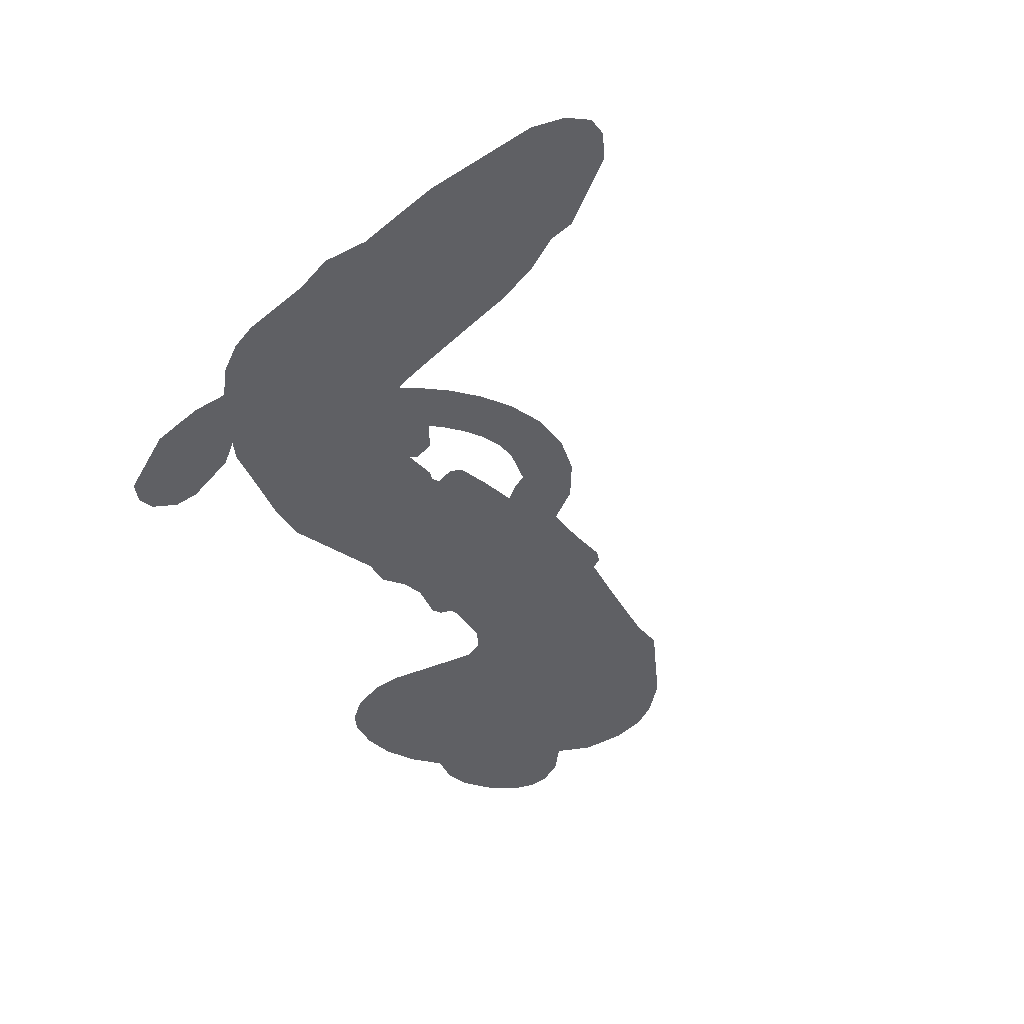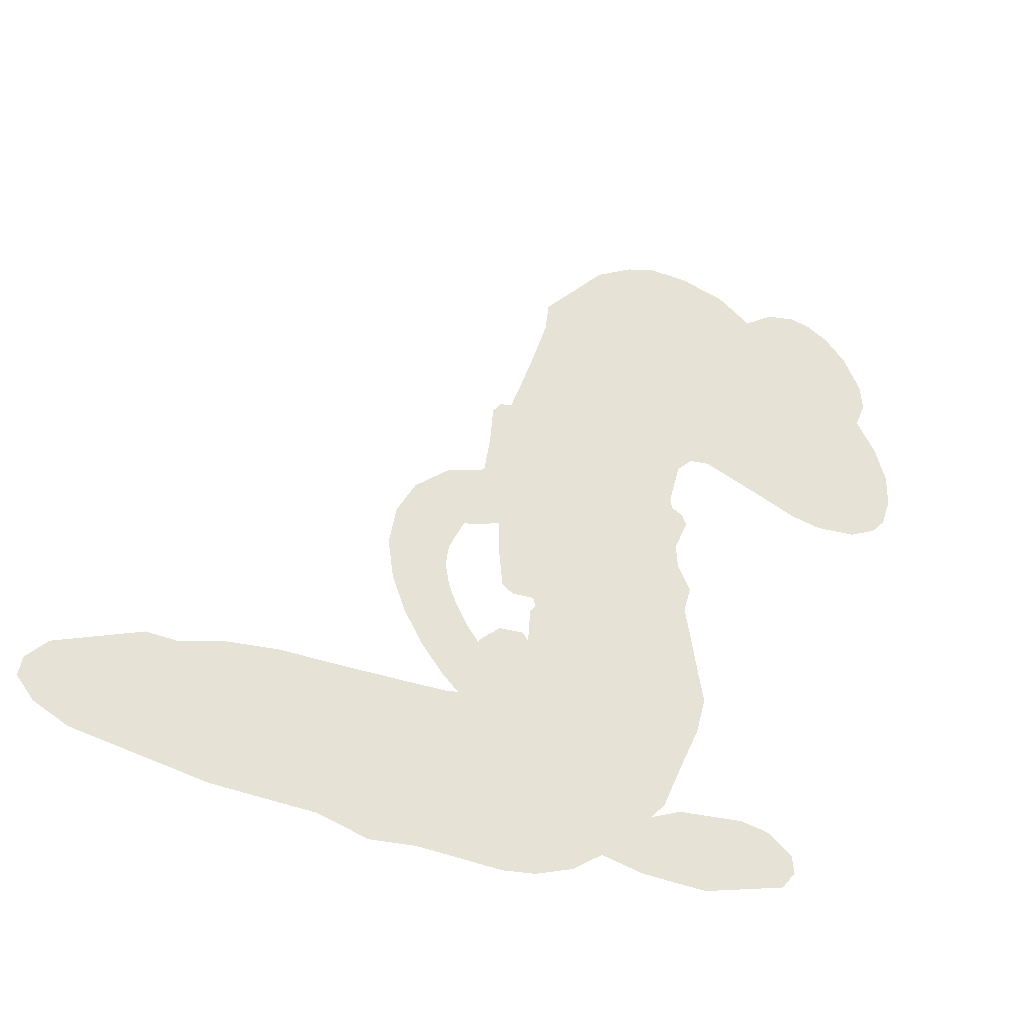
<metadata>
{"format":"obj","ext":"obj","renderer":"f3d","projection":"perspective","resolution":1024,"background":"white","views":[{"elev":-43.9,"azim":45.8,"up":"+Z"},{"elev":-38.9,"azim":154.2,"up":"+Y"}]}
</metadata>
<code>
v -307.5 43.23 0
v -306 48.22 0
v -303.5 52.68 0
v -305 56.6 0
v -304.7 60.34 0
v -302.3 65.23 0
v -299.5 68.19 0
v -296.4 69.82 0
v -293.4 70.21 0
v -289.3 69.11 0
v -285.2 65.99 0
v -280.6 69.16 0
v -274.2 70.55 0
v -268.9 70.32 0
v -264.8 68.78 0
v -259.7 65.44 0
v -251.1 55.3 0
v -250.6 50.93 0
v -245.2 34.07 0
v -243.4 33.4 0
v -242.4 31.88 0
v -241.1 20.83 0
v -235.5 -14.27 0
v -251.4 -30.27 0
v -251.1 -30.91 0
v -251.7 -20.02 0
v -249.9 -8.924 0
v -246.8 -4.557 0
v -243.5 -4.847 0
v -240.5 -7.699 0
v -239.7 -14.29 0
v -241.2 -22.95 0
v -247.9 -32.94 0
v -249.8 -35.63 0
v -252.1 -36.68 0
v -256.5 -34.61 0
v -263 -35.99 0
v -272 -36.24 0
v -283.4 -32.86 0
v -285.3 -30.32 0
v -285.1 -27.83 0
v -281.9 -25.26 0
v -277.8 -24.54 0
v -268.9 -25.57 0
v -256.1 -30.89 0
v -243.3 12.43 0
v -243.8 2.456 0
v -245.3 1.279 0
v -248.3 1.562 0
v -248.6 0.3808 0
v -247.9 -0.7331 0
v -247.3 -9.849 0
v -244.2 -15.04 0
v -236.3 -16.81 0
v -213.8 -17.48 0
v -207 -18.39 0
v -201.1 -20.18 0
v -197.2 -20.07 0
v -186.1 -24.91 0
v -183.4 -27.97 0
v -182.9 -30.68 0
v -185.2 -33.47 0
v -189.5 -35.68 0
v -206.5 -38.49 0
v -219.9 -38.89 0
v -226.6 -40.7 0
v -232.8 -40.03 0
v -243.9 -40.45 0
v -248.4 -39.81 0
v -253.4 -37.84 0
v -260.5 -32.59 0
v -266.7 -25.11 0
v -272.1 -12.44 0
v -273.4 -7.221 0
v -271.2 6.999 0
v -272.2 10.83 0
v -270.6 14.21 0
v -270.3 17.52 0
v -272.2 22.11 0
v -271.7 23.62 0
v -270.1 24.41 0
v -269.9 25.84 0
v -271.4 31.89 0
v -273.6 34.24 0
v -276.4 34.75 0
v -290.3 29.87 0
v -294.6 29.25 0
v -300.2 29.97 0
v -304 32.02 0
v -306.1 34.38 0
v -307.4 38.61 0
v -238.9 -5.889 0
v -252.2 -31.67 0
v -267.7 24.72 0
v -250.5 1.67 0
v -247.6 -5.244 0
v -270.1 22.17 0
v -245.4 30.92 0
v -243.4 7.378 0
v -247.8 -16.68 0
v -249.8 -32.61 0
v -253 -22.47 0
v -255.2 -26.25 0
v -271.3 19.85 0
v -249.4 4.22 0
v -250.9 -25.84 0
v -252.7 -34.14 0
v -248.6 -28.77 0
v -186.8 -29.9 0
v -281.5 -29.43 0
v -267 29.4 0
v -250.1 -1.53 0
v -268.5 19.75 0
v -300.9 36.82 0
v -294.2 64.8 0
v -274.3 39.43 0
v -241.9 26.39 0
v -246.4 4.121 0
v -244.5 -22.54 0
v -248.5 -26.27 0
v -254.4 5.295 0
v -251 32.99 0
v -266.2 15.59 0
v -268.7 36.74 0
v -247.8 8.578 0
v -253.6 -28.77 0
v -255.8 -0.3607 0
v -252 -25.74 0
v -249.6 -23.15 0
v -267.4 10.23 0
v -199 -27.13 0
v -262.4 -28.55 0
v -245.5 -8.809 0
v -243.8 -27.81 0
v -277.7 -34.55 0
v -298.2 57.94 0
v -250.4 -19.41 0
v -199.1 -23.35 0
v -260 -31.96 0
v -205.7 -25.41 0
v -191.6 -22.49 0
v -195.1 -25.14 0
v -269.6 62.25 0
v -245 -32.14 0
v -303.3 41 0
v -293.4 36.56 0
v -298.3 64.24 0
v -259.3 25.67 0
v -254.2 -7.624 0
v -250.8 -14.51 0
v -246.9 -25.03 0
v -301.3 55.76 0
v -296.9 50.34 0
v -297.8 54.1 0
v -290.7 53.78 0
v -294.2 56.39 0
v -198 -37.09 0
v -190.7 -27.2 0
v -268.1 66.19 0
v -258.7 52.08 0
v -245.6 -36.46 0
v -292.9 32.73 0
v -283.4 32.34 0
v -297.3 34.05 0
v -263.7 26.41 0
v -250.4 -7.59 0
v -252 -13.68 0
v -294.2 52.75 0
v -291.2 46.71 0
v -288.6 60.19 0
v -294.9 60.6 0
v -273 65.78 0
v -264.2 62.47 0
v -254.5 52.64 0
v -238.3 -40.23 0
v -250.1 -33.62 0
v -264 21.46 0
v -260.1 33.76 0
v -290.7 57.35 0
v -285.4 55.57 0
v -255.4 60.35 0
v -267.7 33.11 0
v -242.2 -34.76 0
v -238.8 -28.61 0
v -263 30.6 0
v -257 56.21 0
v -248 42.45 0
v -264.5 34.95 0
v -260.2 59.8 0
v -263.5 43.41 0
v -255.7 44.92 0
v -265.2 39.33 0
v -254 48.64 0
v -259.6 39.38 0
v -269.8 43.74 0
v -249.3 46.67 0
v -268.6 40.35 0
v -251.9 43.53 0
v -255.2 40.44 0
v -251 39.31 0
v -254.2 36.12 0
v -246.6 38.26 0
v -255.7 31.47 0
v -249.5 36.17 0
v -272 37.05 0
v -253.7 2.032 0
v -257.1 3.119 0
v -259.6 9.545 0
v -262.3 -0.7892 0
v -242.3 -11.25 0
v -246.4 -13.28 0
v -247.4 -17.92 0
v -297 41.77 0
v -297.2 37.91 0
v -250.5 23.19 0
v -301.3 48.42 0
v -281.4 39.85 0
v -248 -13.76 0
v -250 -20.86 0
v -247 -17.97 0
v -250.6 -17.16 0
v -257.3 -17.73 0
v -253.8 -19.53 0
v -244.1 -24.28 0
v -258.7 -24.94 0
v -246.6 -21.58 0
v -249.2 -26.64 0
v -241.9 -19.77 0
v -257 -21.53 0
v -269.3 -18.77 0
v -253.9 -25.28 0
v -289.4 64.61 0
v -291.7 61.92 0
v -276.9 67.33 0
v -280.6 64.26 0
v -276.4 62.84 0
v -280.2 58.32 0
v -262.3 67.11 0
v -265.1 65.63 0
v -250.2 -37 0
v -255.3 -32.94 0
v -286.4 49.86 0
v -257.6 62.89 0
v -266.6 54.46 0
v -263.4 12.03 0
v -263.6 7.043 0
v -257.6 17.24 0
v -261.9 16.34 0
v -259.1 13.55 0
v -254.6 10.78 0
v -265.5 -8.022 0
v -248.2 -21.49 0
v -244.4 -20.57 0
v -240.4 -18.58 0
v -243.3 -15.83 0
v -300 40.09 0
v -300.4 44.29 0
v -296.4 46.05 0
v -245.4 23.45 0
v -251.9 28 0
v -300.2 51.66 0
v -277.9 38.25 0
v -277.7 43.35 0
v -279.9 33.56 0
v -288 35.39 0
v -282.9 36.22 0
v -286.1 39.65 0
v -284 44.78 0
v -248.3 -30.34 0
v -245.1 -28.14 0
v -252.5 -29.41 0
v -256.7 -28.84 0
v -239.5 -23.92 0
v -225 -17.21 0
v -237.9 -20.35 0
v -235.1 -23.81 0
v -230.6 -17.04 0
v -234.2 -28.32 0
v -236.1 -32.15 0
v -227.1 -24.89 0
v -233.9 -20.04 0
v -239.7 -32.11 0
v -234.3 -36.03 0
v -231.2 -25.54 0
v -229.6 -21.29 0
v -229.2 -36.44 0
v -225.6 -21.18 0
v -228.1 -30.68 0
v -219.6 -25.72 0
v -232 -31.89 0
v -219.4 -17.36 0
v -223.2 -24.27 0
v -224.4 -28.41 0
v -220.1 -21.52 0
v -223.4 -34.17 0
v -214.5 -23.13 0
v -240.2 -15.98 0
v -284.3 61.51 0
v -287.5 52.99 0
v -289.8 50.46 0
v -284.1 52.39 0
v -281.9 55.18 0
v -282.4 48.57 0
v -275.5 53.69 0
v -280.4 51.71 0
v -278 47.86 0
v -273.9 45.74 0
v -272.9 42.47 0
v -269.6 49.55 0
v -274.5 49.77 0
v -264.2 58.11 0
v -268.4 58.26 0
v -262.4 54.24 0
v -273.3 58.86 0
v -271.1 54.65 0
v -264.7 49.88 0
v -260.1 5.665 0
v -262.9 3.131 0
v -272.3 -0.182 0
v -267.4 4.356 0
v -271.8 3.393 0
v -269 1.067 0
v -269 -4.138 0
v -256.6 8.022 0
v -251.7 8.064 0
v -250.5 12.77 0
v -269.6 -9.03 0
v -261.7 -20.03 0
v -304.1 44.94 0
v -245.7 27.19 0
v -255.9 27.59 0
v -259.2 29.66 0
v -255.4 22.83 0
v -249 30.04 0
v -286.8 31.12 0
v -281.1 43.17 0
v -287.5 46.3 0
v -289.8 42.41 0
v -293.5 43.48 0
v -225.6 -37.14 0
v -220 -30.63 0
v -283.5 58.26 0
v -276.8 59.3 0
v -267 46.59 0
v -264.9 -3.922 0
v -259.9 -6.998 0
v -272.9 -3.71 0
v -246.9 12.35 0
v -244.2 16.95 0
v -253.8 15.22 0
v -249.2 18.02 0
v -249 26.14 0
v -259.6 21.2 0
v -290.2 38.59 0
v -219.2 -34.76 0
v -213.2 -38.71 0
v -212.6 -31.32 0
v -216.6 -38.8 0
v -215 -34.94 0
v -210.6 -35.2 0
v -216.3 -31.45 0
v -214.6 -27.47 0
v -206.9 -30.94 0
v -210.4 -25.38 0
v -208.1 -22.2 0
v -204.4 -21.98 0
v -210.4 -17.94 0
v -236.1 5.947 0
v -227.6 3.904 0
v -245.9 20 0
v -253.2 19.37 0
v -206.9 -34.72 0
v -201.6 -32.76 0
v -202.3 -37.78 0
v -194.9 -30.28 0
v -211.5 -21.3 0
v -238.2 10.56 0
v -198.5 -30.77 0
v -193.8 -36.38 0
v -196.3 -33.67 0
v -192.2 -32.95 0
v -231.1 14.48 0
v -240.7 17.86 0
v -235.6 18.66 0
v -276.3 -29.54 0
v -274.1 -32.87 0
v -268.2 -31.59 0
v -273.3 -25.06 0
v -272 -29.16 0
v -300.7 61.07 0
v -253.3 -3.716 0
v -257.3 -4.056 0
v -259.5 43.46 0
v -258.9 47.76 0
v -257.7 36.39 0
v -263.6 -28.82 0
v -262.7 -24.9 0
v -216.6 -19.97 0
v -266.2 -13.85 0
v -261.5 -15.21 0
v -257.1 -12.51 0
v -263 -11.34 0
v -254.2 -11.01 0
v -259.8 -10.38 0
v -209.9 -28.93 0
v -203 -28.69 0
v -202.1 -25.2 0
v -235.5 14.25 0
v -240.8 11.26 0
v -234.3 9.722 0
v -228.6 9.61 0
v -236.2 -0.0947 0
v -231.4 6.487 0
v -235.7 2.959 0
v -230.2 -6.249 0
v -231.5 1.1 0
v -233.3 -3.353 0
v -228.4 -1.49 0
v -237.3 -3.016 0
v -267.5 -36.15 0
v -264.2 -32.15 0
v -265.6 -27.06 0
v -262.5 46.99 0
v -270.7 -15.61 0
v -265.3 -17.89 0
v -268 -21.94 0
v -264.5 -22 0
v -239 14.9 0
v -239.9 -18.66 0
v -244.2 -18.63 0
v -242.9 -11.34 0
v -245.3 -13.97 0
v -241.2 -14.94 0
v -238.5 -11.6 0
v -232.6 -10.56 0
v -234.8 -7.27 0
v -237.9 -35.42 0
v -241.2 -38.18 0
f 112 206 391
f 186 160 174
f 75 130 76
f 203 122 201
f 105 121 206
f 45 107 93
f 51 50 112
f 123 78 77
f 89 88 114
f 125 118 99
f 1 91 145
f 162 164 87
f 25 108 106
f 43 42 110
f 80 79 97
f 126 93 24
f 58 138 142
f 179 299 180
f 128 129 102
f 105 125 325
f 52 166 167
f 143 159 172
f 240 176 70
f 142 138 131
f 176 240 161
f 223 231 219
f 59 158 109
f 95 112 50
f 117 21 98
f 113 94 97
f 97 104 113
f 104 78 113
f 349 383 22
f 166 112 391
f 105 95 49
f 74 73 327
f 51 112 96
f 82 94 111
f 107 34 101
f 52 218 53
f 323 345 322
f 203 260 122
f 90 89 114
f 167 221 218
f 145 256 257
f 91 90 114
f 298 232 170
f 98 19 334
f 282 183 437
f 77 76 130
f 4 3 152
f 152 5 4
f 56 365 366
f 45 126 103
f 115 9 8
f 8 7 147
f 45 139 36
f 106 151 252
f 147 7 6
f 381 158 375
f 114 145 91
f 246 208 245
f 136 154 156
f 10 9 115
f 19 122 334
f 205 83 124
f 17 174 18
f 84 205 116
f 165 111 94
f 182 83 111
f 162 146 164
f 239 15 159
f 206 207 127
f 129 137 102
f 236 234 235
f 350 250 326
f 172 159 14
f 180 302 342
f 126 45 93
f 322 318 320
f 239 238 15
f 211 150 212
f 5 152 390
f 136 152 154
f 25 93 101
f 31 30 210
f 107 45 36
f 124 192 197
f 161 183 144
f 119 430 137
f 120 119 129
f 296 364 376
f 359 361 355
f 287 274 285
f 363 373 406
f 276 285 281
f 50 49 95
f 53 218 220
f 275 54 297
f 49 48 118
f 126 128 103
f 274 287 294
f 58 57 138
f 78 123 113
f 407 406 131
f 118 105 49
f 375 158 142
f 68 161 69
f 61 109 62
f 421 139 132
f 109 60 59
f 166 52 96
f 423 394 160
f 60 109 61
f 348 349 351
f 85 84 116
f 141 58 142
f 162 87 86
f 43 110 385
f 134 32 151
f 386 385 135
f 110 42 41
f 110 135 385
f 102 103 128
f 57 366 407
f 40 110 41
f 40 39 110
f 421 387 420
f 119 137 129
f 141 158 59
f 37 36 139
f 105 206 95
f 47 118 48
f 94 81 97
f 95 206 112
f 430 433 432
f 432 100 430
f 413 416 369
f 82 81 94
f 177 165 94
f 98 20 19
f 98 21 20
f 97 79 104
f 63 62 109
f 108 151 106
f 117 330 259
f 210 133 211
f 93 107 101
f 83 82 111
f 259 22 117
f 348 99 46
f 47 99 118
f 24 93 25
f 132 139 45
f 35 34 107
f 126 24 128
f 101 34 33
f 118 125 105
f 130 123 77
f 115 8 147
f 128 24 120
f 108 101 33
f 27 133 28
f 108 33 134
f 255 253 254
f 185 111 165
f 28 133 29
f 133 30 29
f 129 128 120
f 110 39 135
f 159 15 14
f 145 114 256
f 193 160 394
f 101 108 25
f 389 388 385
f 36 35 107
f 168 154 153
f 81 80 97
f 372 373 363
f 151 108 134
f 214 114 164
f 145 257 329
f 163 265 335
f 179 233 171
f 390 6 5
f 147 390 171
f 113 123 177
f 177 123 248
f 209 346 392
f 397 396 225
f 261 154 152
f 27 150 211
f 253 252 151
f 152 136 390
f 3 2 216
f 168 169 300
f 261 152 3
f 168 156 154
f 261 153 154
f 234 236 172
f 179 156 155
f 147 171 115
f 64 374 372
f 375 380 381
f 141 142 158
f 142 131 375
f 172 14 13
f 143 173 239
f 308 205 197
f 196 198 187
f 283 175 67
f 161 144 176
f 264 266 163
f 214 146 213
f 85 262 264
f 262 85 116
f 114 88 164
f 87 164 88
f 177 94 113
f 332 148 331
f 112 166 96
f 166 149 403
f 346 209 345
f 223 219 221
f 169 168 153
f 155 156 168
f 265 162 86
f 162 265 146
f 179 180 170
f 11 10 232
f 136 156 171
f 171 156 179
f 12 234 13
f 172 13 234
f 173 311 189
f 189 311 313
f 16 173 189
f 200 198 199
f 288 280 284
f 183 282 144
f 270 184 224
f 70 176 241
f 245 248 123
f 148 165 177
f 188 194 192
f 188 182 185
f 179 155 299
f 179 170 233
f 299 300 242
f 301 302 180
f 188 192 124
f 17 181 186
f 83 182 124
f 438 161 68
f 437 283 279
f 288 290 286
f 220 226 228
f 332 165 148
f 188 185 178
f 17 186 174
f 189 186 181
f 174 193 18
f 185 182 111
f 202 187 200
f 182 188 124
f 16 189 243
f 311 173 312
f 189 313 186
f 194 190 192
f 18 193 196
f 194 188 178
f 190 195 197
f 160 193 174
f 198 196 193
f 122 204 201
f 393 194 199
f 160 313 316
f 304 314 343
f 190 197 192
f 198 193 191
f 197 195 308
f 199 191 393
f 198 191 199
f 395 194 178
f 198 200 187
f 201 200 199
f 204 19 202
f 395 199 194
f 201 395 203
f 332 178 185
f 204 202 200
f 260 331 333
f 201 204 200
f 19 204 122
f 83 205 84
f 197 205 124
f 207 206 121
f 206 127 391
f 324 317 207
f 130 320 246
f 250 350 249
f 123 130 245
f 127 207 209
f 207 121 324
f 30 133 210
f 133 27 211
f 150 26 212
f 210 211 255
f 252 212 26
f 253 255 212
f 146 354 339
f 258 153 216
f 146 214 164
f 256 214 213
f 353 247 333
f 348 46 349
f 2 1 329
f 216 257 258
f 307 263 308
f 354 267 338
f 52 167 218
f 221 220 218
f 221 167 223
f 269 270 227
f 219 226 220
f 53 220 228
f 167 222 223
f 219 220 221
f 402 400 404
f 328 225 229
f 222 229 223
f 269 227 271
f 226 227 224
f 224 273 228
f 397 72 396
f 71 70 241
f 227 226 219
f 226 224 228
f 223 229 231
f 144 269 176
f 273 224 184
f 297 53 228
f 399 251 327
f 231 229 225
f 400 402 399
f 426 427 425
f 71 241 272
f 219 231 227
f 10 115 232
f 233 115 171
f 170 232 233
f 115 233 232
f 11 235 12
f 234 12 235
f 11 232 298
f 236 143 172
f 235 11 298
f 235 237 343
f 299 301 180
f 237 302 304
f 143 239 159
f 173 16 238
f 173 238 239
f 70 69 240
f 161 240 69
f 176 269 271
f 271 231 272
f 338 268 337
f 262 263 217
f 314 312 143
f 189 181 243
f 316 313 244
f 246 245 130
f 249 248 245
f 319 322 321
f 318 207 317
f 250 249 208
f 215 260 333
f 249 245 208
f 248 247 353
f 250 208 324
f 247 248 249
f 325 250 324
f 325 326 250
f 230 399 424
f 400 222 401
f 106 252 26
f 253 151 32
f 255 254 31
f 212 252 253
f 210 255 31
f 253 32 254
f 212 255 211
f 214 256 114
f 257 256 213
f 257 213 258
f 216 2 329
f 339 258 213
f 169 153 258
f 330 117 98
f 326 351 350
f 331 260 203
f 259 330 352
f 3 216 261
f 153 261 216
f 263 262 116
f 266 264 262
f 310 304 305
f 301 242 303
f 265 266 267
f 266 262 217
f 267 266 217
f 265 163 266
f 268 267 217
f 268 338 267
f 263 336 217
f 268 303 337
f 270 269 144
f 227 231 271
f 270 144 282
f 227 270 224
f 272 231 225
f 176 271 241
f 272 225 396
f 241 271 272
f 184 278 276
f 228 273 275
f 276 284 285
f 285 274 277
f 273 276 275
f 284 276 278
f 184 276 273
f 54 275 281
f 175 283 437
f 276 281 275
f 279 184 282
f 278 184 279
f 437 279 282
f 290 288 284
f 376 398 296
f 277 54 281
f 282 184 270
f 438 183 161
f 66 286 67
f 67 286 283
f 279 290 278
f 284 280 285
f 285 280 287
f 277 281 285
f 340 65 295
f 278 290 284
f 292 287 280
f 294 287 292
f 340 286 66
f 341 293 295
f 292 280 293
f 358 359 355
f 279 283 290
f 286 290 283
f 293 280 288
f 291 294 398
f 294 292 289
f 295 293 288
f 289 292 293
f 294 289 296
f 294 291 274
f 340 288 286
f 293 341 289
f 361 362 341
f 365 376 364
f 342 170 180
f 275 297 228
f 237 235 298
f 300 299 155
f 301 299 242
f 168 300 155
f 337 300 169
f 242 337 303
f 342 302 237
f 305 301 303
f 311 312 244
f 336 303 268
f 307 310 306
f 301 305 302
f 305 303 306
f 303 336 306
f 304 302 305
f 307 306 263
f 305 306 310
f 308 263 116
f 307 195 309
f 308 116 205
f 195 307 308
f 309 344 316
f 309 244 315
f 307 309 310
f 315 310 309
f 312 173 143
f 313 311 244
f 314 143 236
f 315 312 314
f 244 309 316
f 186 313 160
f 343 314 236
f 315 314 304
f 315 304 310
f 244 312 315
f 344 309 195
f 393 394 423
f 208 246 317
f 318 317 246
f 75 320 130
f 207 318 209
f 323 251 345
f 320 318 246
f 320 321 322
f 322 319 323
f 320 75 321
f 318 322 209
f 347 74 323
f 327 323 74
f 317 324 208
f 325 324 121
f 105 325 121
f 326 325 125
f 348 326 125
f 350 247 249
f 230 425 399
f 323 327 251
f 427 397 328
f 73 399 327
f 145 329 1
f 216 329 257
f 334 330 98
f 215 352 260
f 332 331 203
f 331 148 333
f 178 332 203
f 332 185 165
f 353 333 148
f 371 247 350
f 122 260 334
f 334 260 352
f 336 263 306
f 265 86 335
f 268 217 336
f 300 337 242
f 337 169 338
f 169 258 339
f 265 354 146
f 146 339 213
f 169 339 338
f 65 340 66
f 288 340 295
f 65 355 295
f 341 295 355
f 237 298 342
f 170 342 298
f 235 343 236
f 304 343 237
f 195 190 344
f 423 344 190
f 346 345 251
f 322 345 209
f 399 425 400
f 391 392 149
f 99 348 125
f 323 319 347
f 413 410 368
f 259 370 22
f 215 351 370
f 326 348 351
f 371 333 247
f 370 351 349
f 371 215 333
f 259 352 215
f 334 352 330
f 148 177 353
f 248 353 177
f 267 354 265
f 339 354 338
f 360 363 357
f 289 341 362
f 357 359 360
f 358 356 359
f 364 140 365
f 360 359 356
f 355 65 358
f 361 359 357
f 356 64 360
f 364 405 140
f 361 357 362
f 355 361 341
f 357 363 405
f 289 362 296
f 360 64 372
f 374 157 373
f 296 362 364
f 362 357 405
f 366 365 140
f 398 376 55
f 366 140 407
f 56 366 57
f 417 415 418
f 365 56 367
f 428 384 383
f 22 370 349
f 215 370 259
f 350 351 371
f 215 371 351
f 373 157 380
f 363 360 372
f 378 375 131
f 373 378 406
f 372 374 373
f 381 380 379
f 365 367 376
f 55 376 367
f 377 410 408
f 46 383 349
f 406 378 131
f 373 380 378
f 63 381 379
f 380 375 378
f 157 379 380
f 63 109 381
f 158 381 109
f 408 382 384
f 22 383 384
f 386 135 38
f 377 408 428
f 428 46 409
f 385 386 389
f 387 386 38
f 389 44 388
f 421 420 37
f 422 44 387
f 386 387 389
f 43 385 388
f 44 389 387
f 171 390 136
f 6 390 147
f 392 391 127
f 166 391 149
f 209 392 127
f 149 392 346
f 394 393 191
f 190 194 393
f 193 394 191
f 423 160 316
f 203 395 178
f 199 395 201
f 272 396 71
f 222 328 229
f 328 397 225
f 291 398 55
f 294 296 398
f 400 328 222
f 401 222 167
f 399 402 251
f 167 403 401
f 404 149 346
f 404 400 401
f 346 251 402
f 166 403 167
f 404 403 149
f 404 401 403
f 346 402 404
f 140 405 363
f 362 405 364
f 407 131 138
f 363 406 140
f 407 138 57
f 140 406 407
f 410 377 368
f 413 411 410
f 428 408 384
f 382 408 410
f 413 414 416
f 382 410 411
f 369 411 413
f 416 414 412
f 436 434 435
f 413 368 414
f 417 416 412
f 92 436 419
f 418 369 416
f 417 419 436
f 139 421 37
f 417 418 416
f 417 412 419
f 387 38 420
f 422 421 132
f 344 423 316
f 421 422 387
f 393 423 190
f 72 397 427
f 399 73 424
f 400 425 328
f 425 427 328
f 425 230 426
f 72 427 426
f 46 428 383
f 377 428 409
f 119 429 430
f 137 430 100
f 432 433 431
f 429 23 433
f 434 431 433
f 433 430 429
f 434 433 23
f 415 417 436
f 92 431 434
f 434 436 92
f 434 23 435
f 415 436 435
f 437 183 438
f 68 175 438
f 437 438 175

</code>
